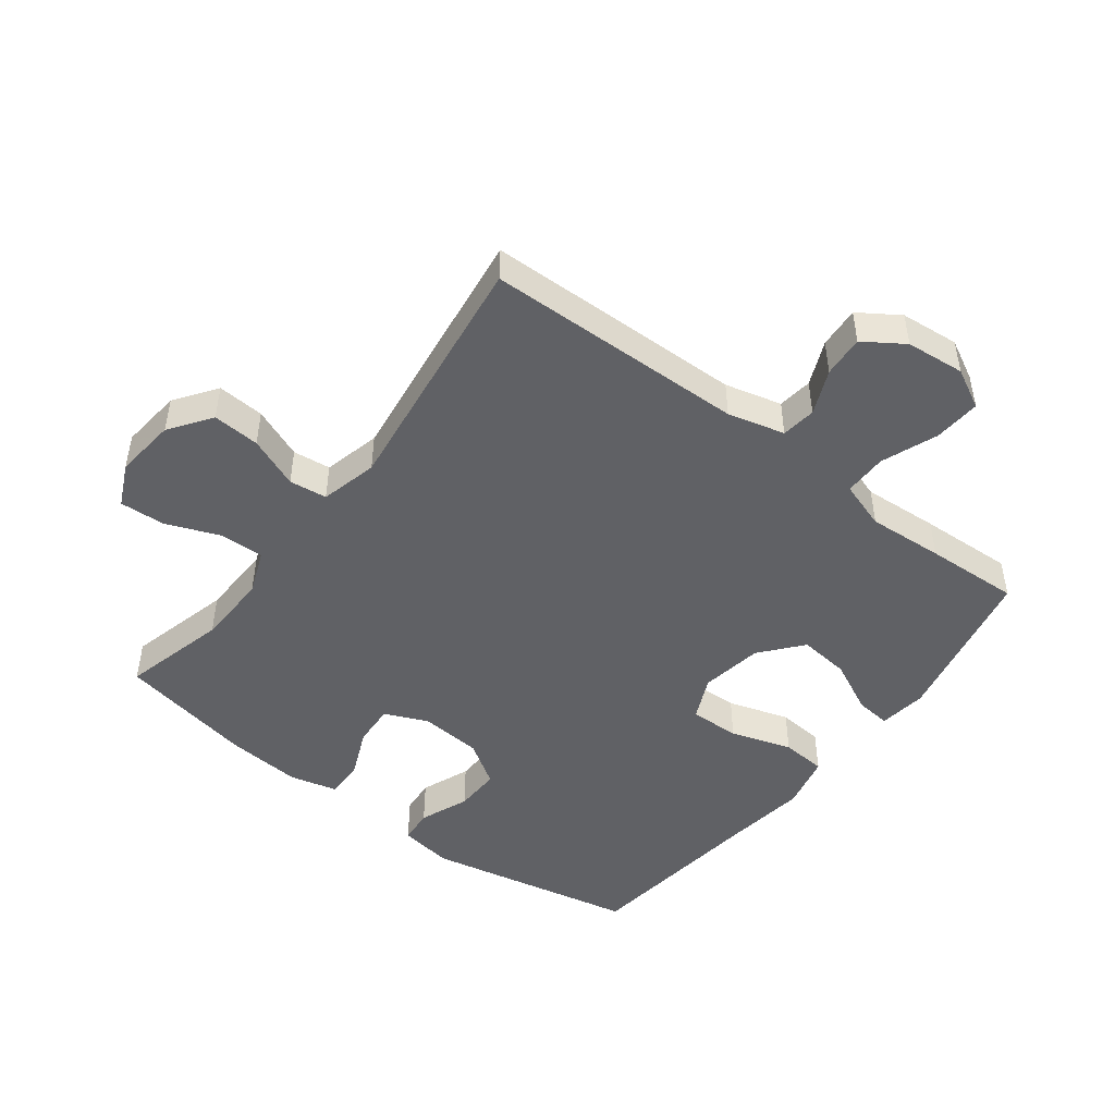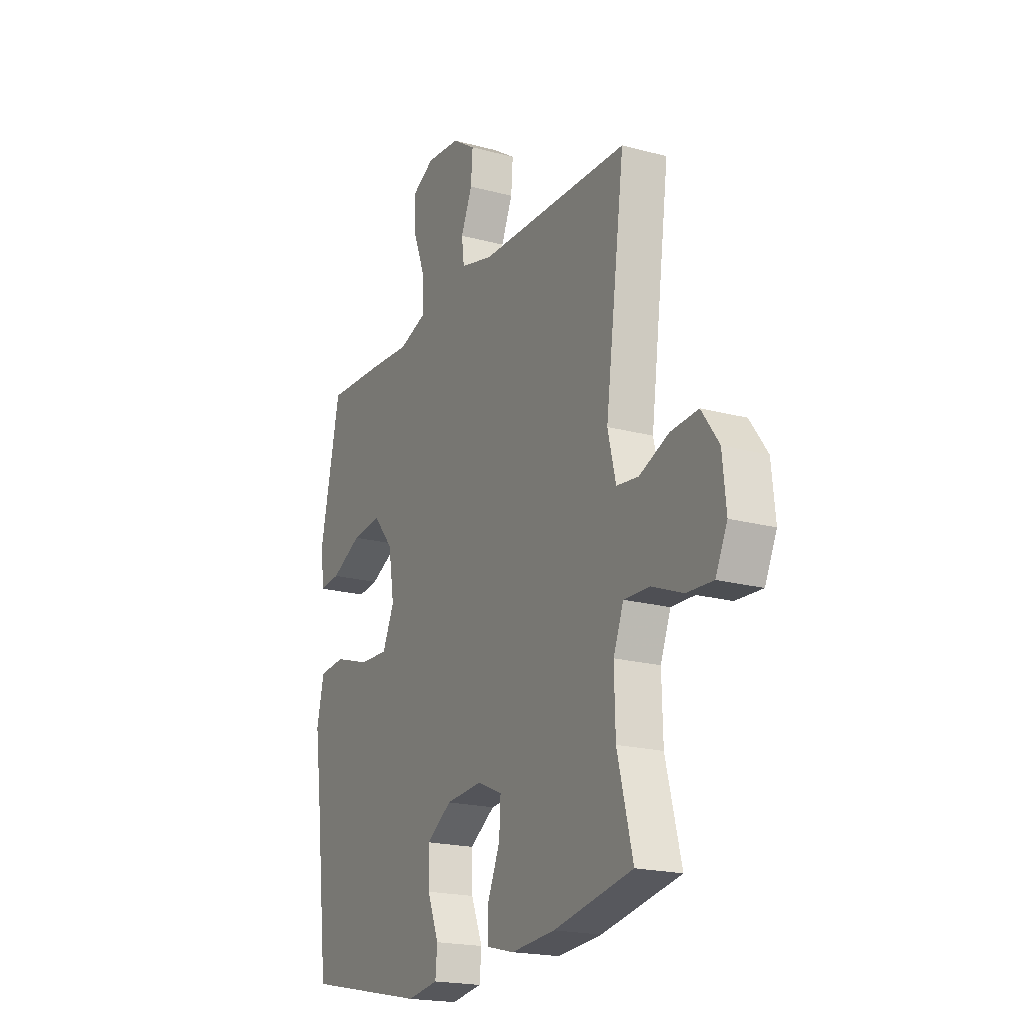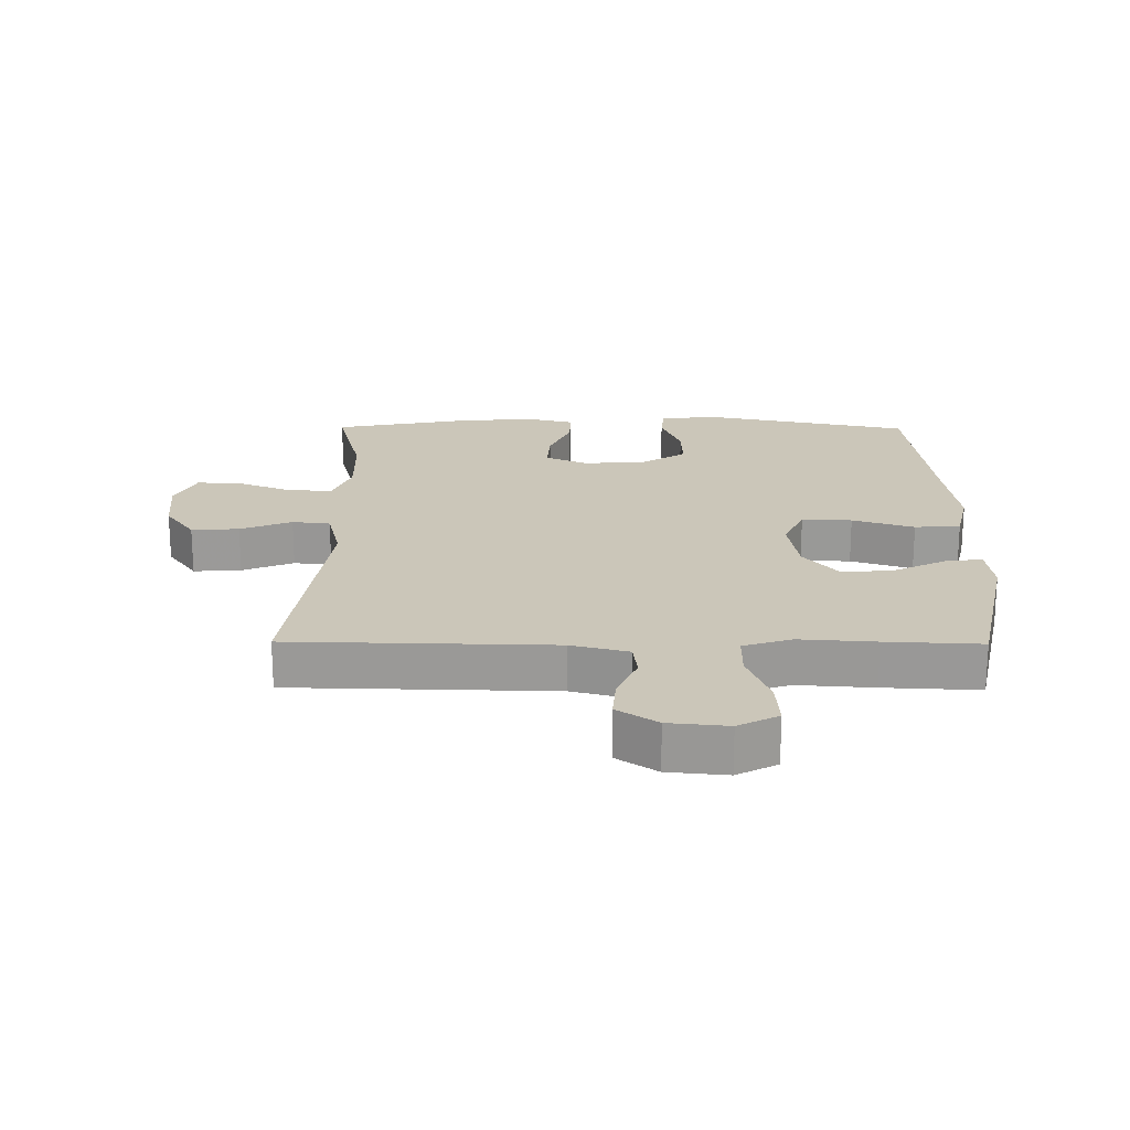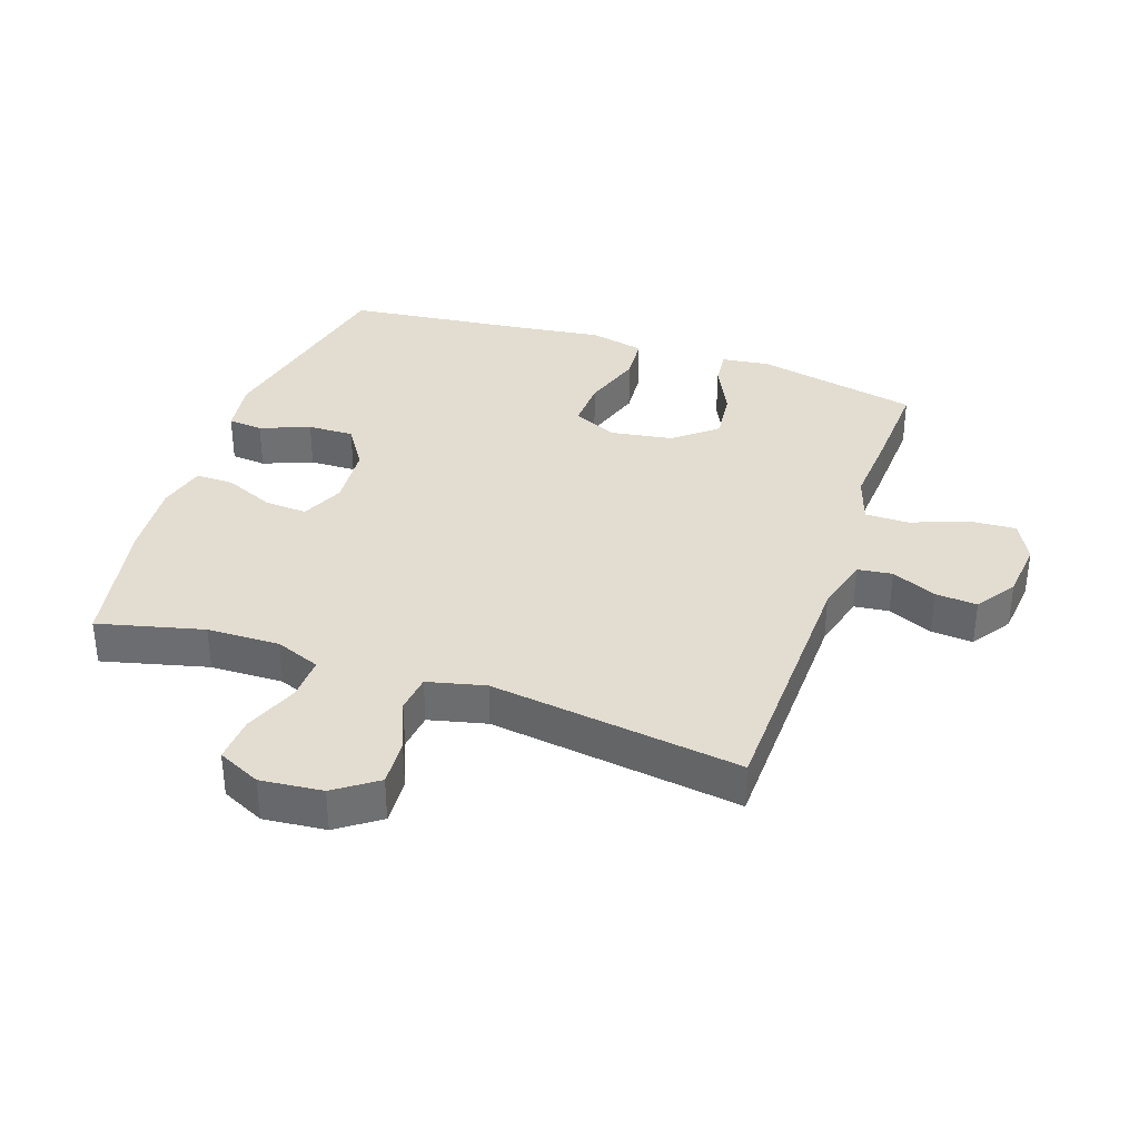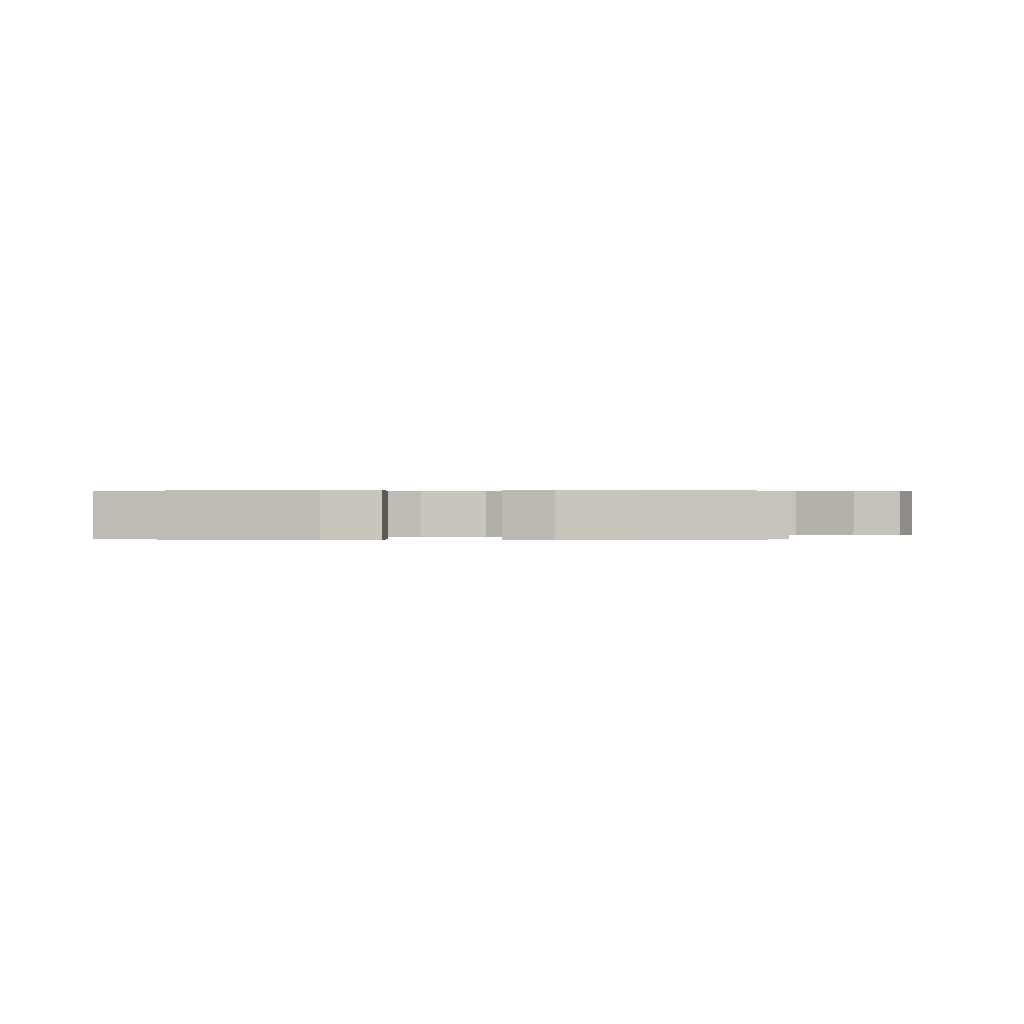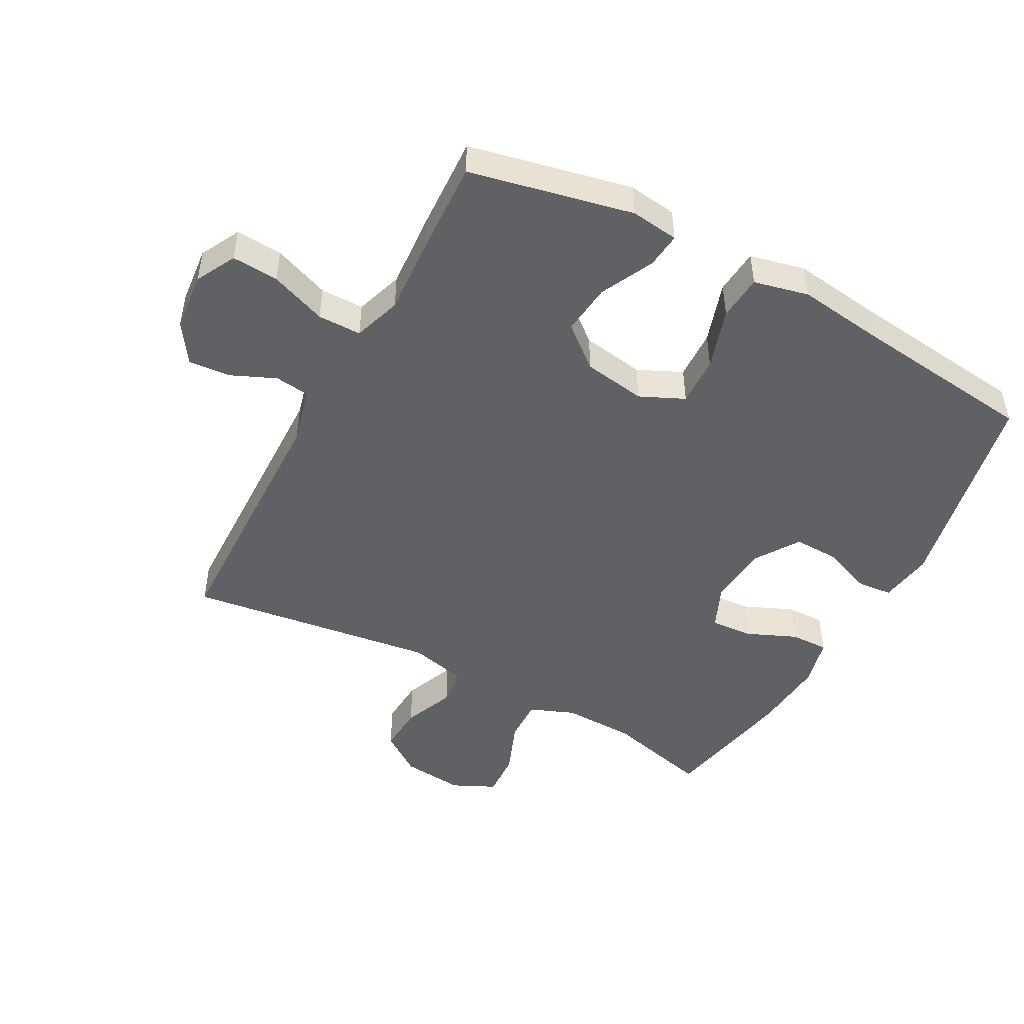
<metadata>
{"format":"obj","ext":"obj","renderer":"f3d","projection":"perspective","resolution":1024,"background":"white","views":[{"elev":-47.6,"azim":-37.4,"up":"+Y"},{"elev":-19.8,"azim":-116.6,"up":"+Z"},{"elev":20.8,"azim":0.5,"up":"+Y"},{"elev":35.4,"azim":-70.9,"up":"+Y"},{"elev":0.4,"azim":-179.1,"up":"+Y"},{"elev":-48.0,"azim":61.7,"up":"+Y"}]}
</metadata>
<code>
v 0.5 0.07 0.5
v 0.555 0.07 0.242
v 0.545 0.07 0.166
v 0.489 0.07 0.172
v 0.405 0.07 0.213
v 0.324 0.07 0.222
v 0.269 0.07 0.156
v 0.253 0.07 0.057
v 0.285 0.07 -0.013
v 0.364 0.07 -0.01
v 0.461 0.07 0.021
v 0.533 0.07 0.015
v 0.553 0.07 -0.072
v 0.535 0.07 -0.205
v 0.5 0.07 -0.5
v 0.165 0.07 -0.569
v 0.08 0.07 -0.556
v 0.075 0.07 -0.501
v 0.106 0.07 -0.423
v 0.108 0.07 -0.35
v 0.039 0.07 -0.305
v -0.06 0.07 -0.297
v -0.128 0.07 -0.327
v -0.124 0.07 -0.394
v -0.09 0.07 -0.473
v -0.089 0.07 -0.533
v -0.165 0.07 -0.552
v -0.285 0.07 -0.542
v -0.5 0.07 -0.5
v -0.458 0.07 -0.334
v -0.455 0.07 -0.219
v -0.483 0.07 -0.148
v -0.552 0.07 -0.15
v -0.638 0.07 -0.184
v -0.71 0.07 -0.188
v -0.742 0.07 -0.12
v -0.732 0.07 -0.022
v -0.685 0.07 0.044
v -0.61 0.07 0.039
v -0.529 0.07 0.006
v -0.469 0.07 0.013
v -0.447 0.07 0.104
v -0.5 0.07 0.5
v -0.087 0.07 0.509
v 0.003 0.07 0.532
v 0.01 0.07 0.587
v -0.021 0.07 0.658
v -0.026 0.07 0.724
v 0.037 0.07 0.766
v 0.13 0.07 0.775
v 0.193 0.07 0.742
v 0.188 0.07 0.668
v 0.154 0.07 0.579
v 0.154 0.07 0.51
v 0.23 0.07 0.485
v 0.35 0.07 0.493
v 0.5 0 0.5
v 0.555 0 0.242
v 0.545 0 0.166
v 0.489 0 0.172
v 0.405 0 0.213
v 0.324 0 0.222
v 0.269 0 0.156
v 0.253 0 0.057
v 0.285 0 -0.013
v 0.364 0 -0.01
v 0.461 0 0.021
v 0.533 0 0.015
v 0.553 0 -0.072
v 0.535 0 -0.205
v 0.5 0 -0.5
v 0.165 0 -0.569
v 0.08 0 -0.556
v 0.075 0 -0.501
v 0.106 0 -0.423
v 0.108 0 -0.35
v 0.039 0 -0.305
v -0.06 0 -0.297
v -0.128 0 -0.327
v -0.124 0 -0.394
v -0.09 0 -0.473
v -0.089 0 -0.533
v -0.165 0 -0.552
v -0.285 0 -0.542
v -0.5 0 -0.5
v -0.458 0 -0.334
v -0.455 0 -0.219
v -0.483 0 -0.148
v -0.552 0 -0.15
v -0.638 0 -0.184
v -0.71 0 -0.188
v -0.742 0 -0.12
v -0.732 0 -0.022
v -0.685 0 0.044
v -0.61 0 0.039
v -0.529 0 0.006
v -0.469 0 0.013
v -0.447 0 0.104
v -0.5 0 0.5
v -0.087 0 0.509
v 0.003 0 0.532
v 0.01 0 0.587
v -0.021 0 0.658
v -0.026 0 0.724
v 0.037 0 0.766
v 0.13 0 0.775
v 0.193 0 0.742
v 0.188 0 0.668
v 0.154 0 0.579
v 0.154 0 0.51
v 0.23 0 0.485
v 0.35 0 0.493
f 55 56 1 2
f 54 55 2 3
f 50 51 52 53
f 50 53 54
f 49 50 54
f 46 47 48 49
f 45 46 49 54
f 44 45 54 3
f 42 43 44
f 41 42 44
f 37 38 39 40
f 37 40 41
f 36 37 41
f 33 34 35 36
f 32 33 36 41
f 31 32 41 44
f 27 28 29 30
f 24 25 26 27
f 23 24 27 30
f 22 23 30 31
f 16 17 18 19
f 14 15 16 19
f 14 19 20
f 13 14 20 21
f 10 11 12 13
f 9 10 13 21
f 44 3 4 5
f 44 5 6
f 31 44 6 7
f 22 31 7 8
f 8 9 21 22
f 58 57 112 111
f 59 58 111 110
f 109 108 107 106
f 110 109 106
f 110 106 105
f 105 104 103 102
f 110 105 102 101
f 59 110 101 100
f 100 99 98
f 100 98 97
f 96 95 94 93
f 97 96 93
f 97 93 92
f 92 91 90 89
f 97 92 89 88
f 100 97 88 87
f 86 85 84 83
f 83 82 81 80
f 86 83 80 79
f 87 86 79 78
f 75 74 73 72
f 75 72 71 70
f 76 75 70
f 77 76 70 69
f 69 68 67 66
f 77 69 66 65
f 61 60 59 100
f 62 61 100
f 63 62 100 87
f 64 63 87 78
f 78 77 65 64
f 1 57 58 2
f 2 58 59 3
f 3 59 60 4
f 4 60 61 5
f 5 61 62 6
f 6 62 63 7
f 7 63 64 8
f 8 64 65 9
f 9 65 66 10
f 10 66 67 11
f 11 67 68 12
f 12 68 69 13
f 13 69 70 14
f 14 70 71 15
f 15 71 72 16
f 16 72 73 17
f 17 73 74 18
f 18 74 75 19
f 19 75 76 20
f 20 76 77 21
f 21 77 78 22
f 22 78 79 23
f 23 79 80 24
f 24 80 81 25
f 25 81 82 26
f 26 82 83 27
f 27 83 84 28
f 28 84 85 29
f 29 85 86 30
f 30 86 87 31
f 31 87 88 32
f 32 88 89 33
f 33 89 90 34
f 34 90 91 35
f 35 91 92 36
f 36 92 93 37
f 37 93 94 38
f 38 94 95 39
f 39 95 96 40
f 40 96 97 41
f 41 97 98 42
f 42 98 99 43
f 43 99 100 44
f 44 100 101 45
f 45 101 102 46
f 46 102 103 47
f 47 103 104 48
f 48 104 105 49
f 49 105 106 50
f 50 106 107 51
f 51 107 108 52
f 52 108 109 53
f 53 109 110 54
f 54 110 111 55
f 55 111 112 56
f 56 112 57 1

</code>
